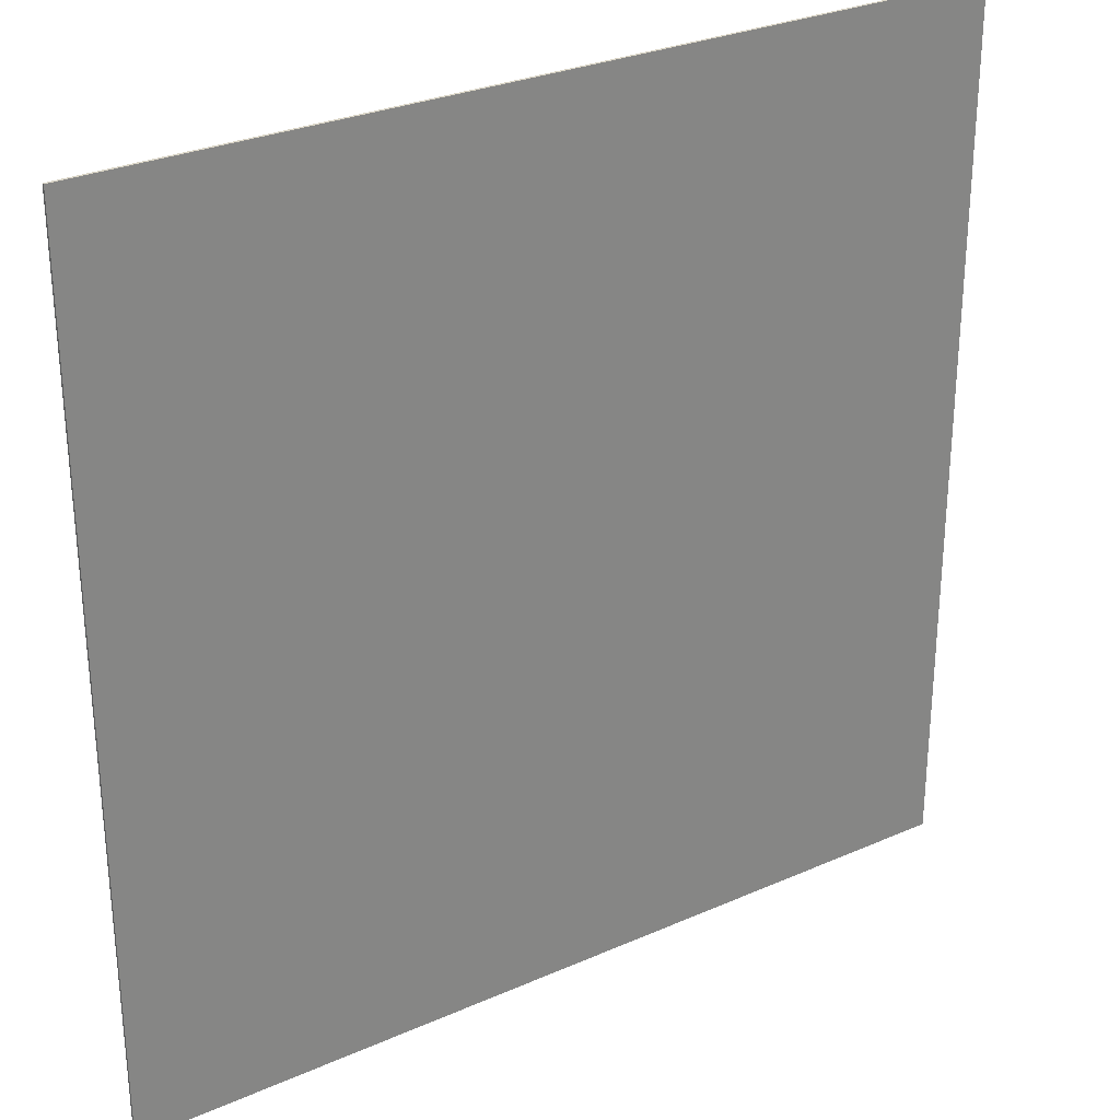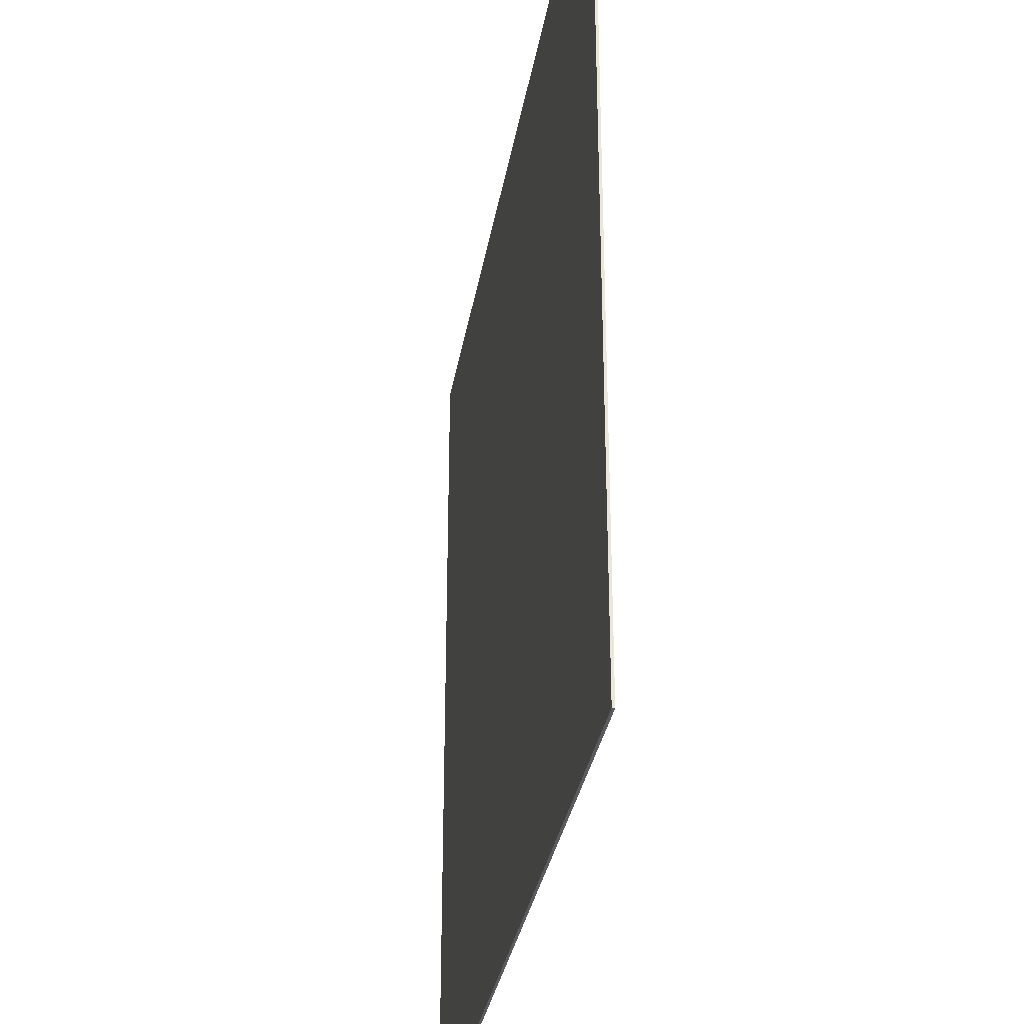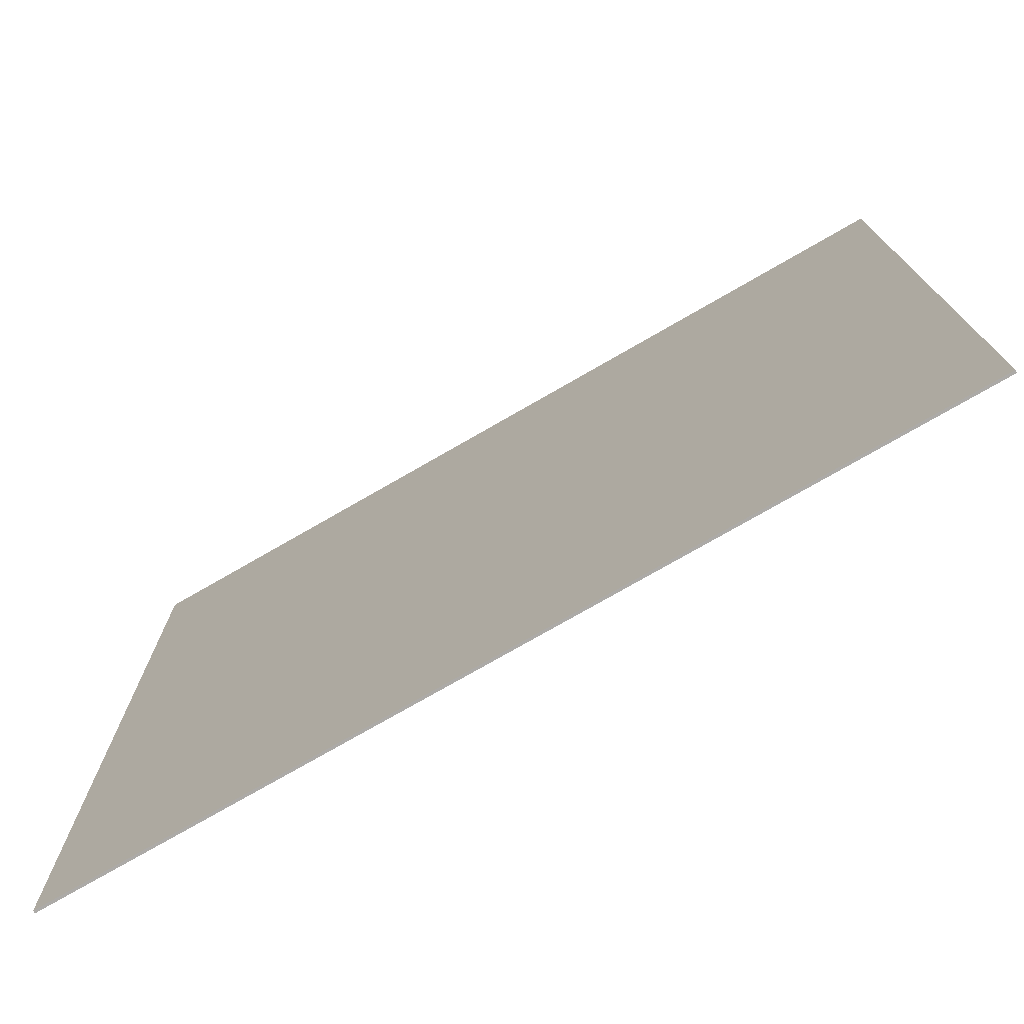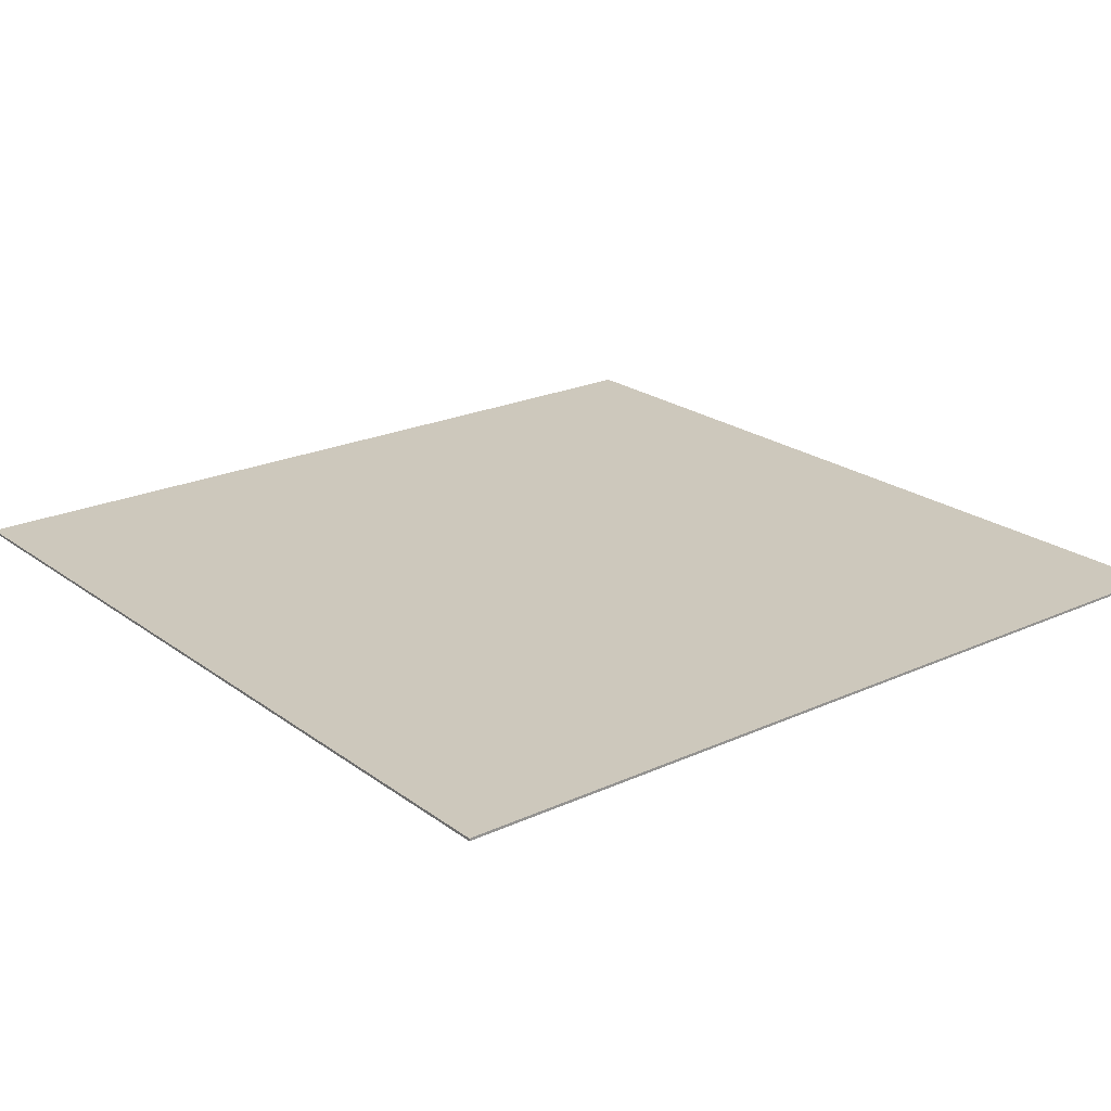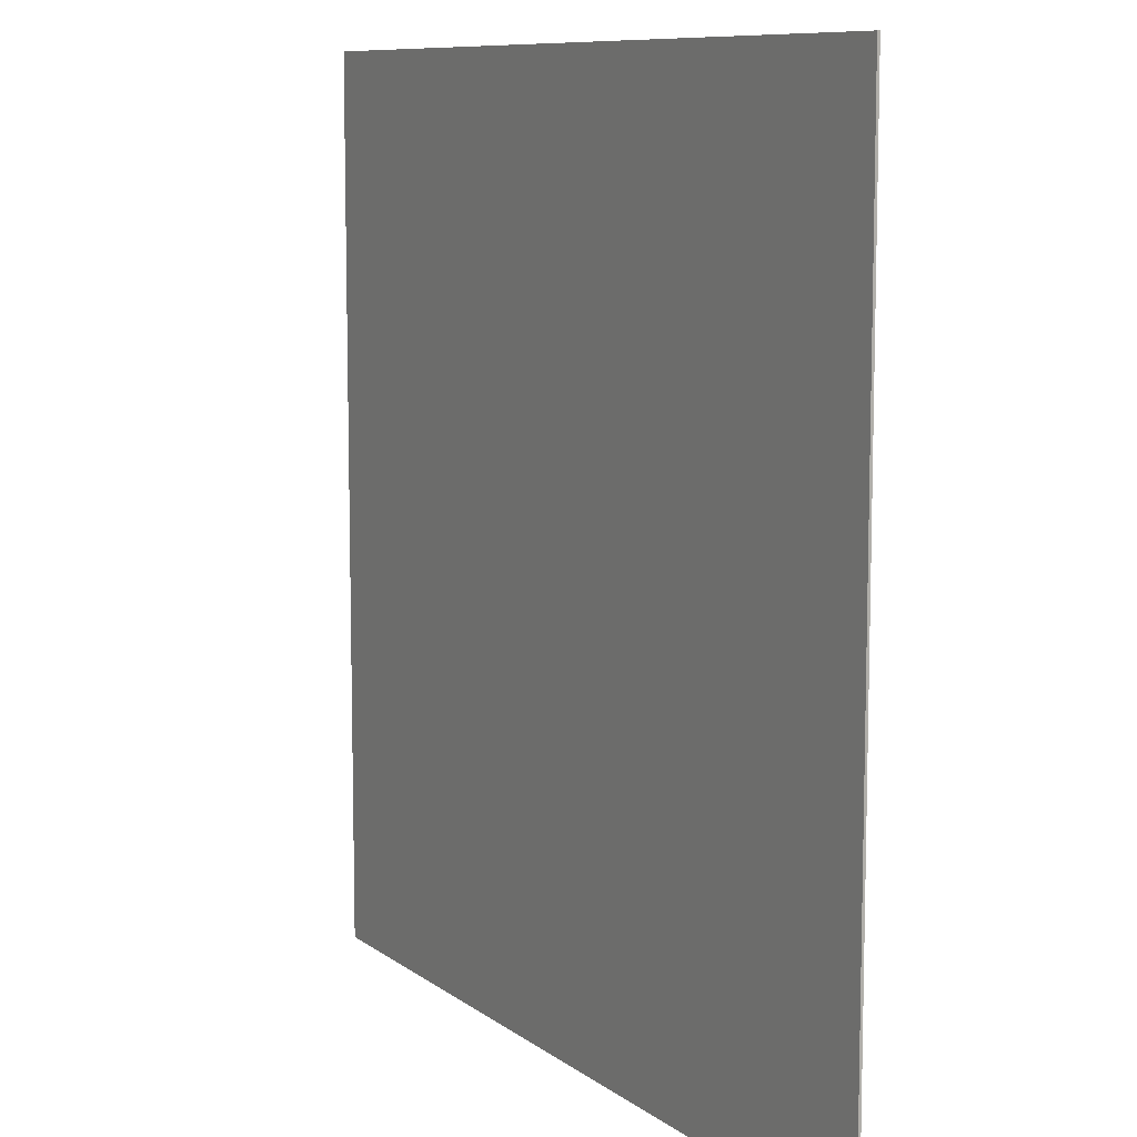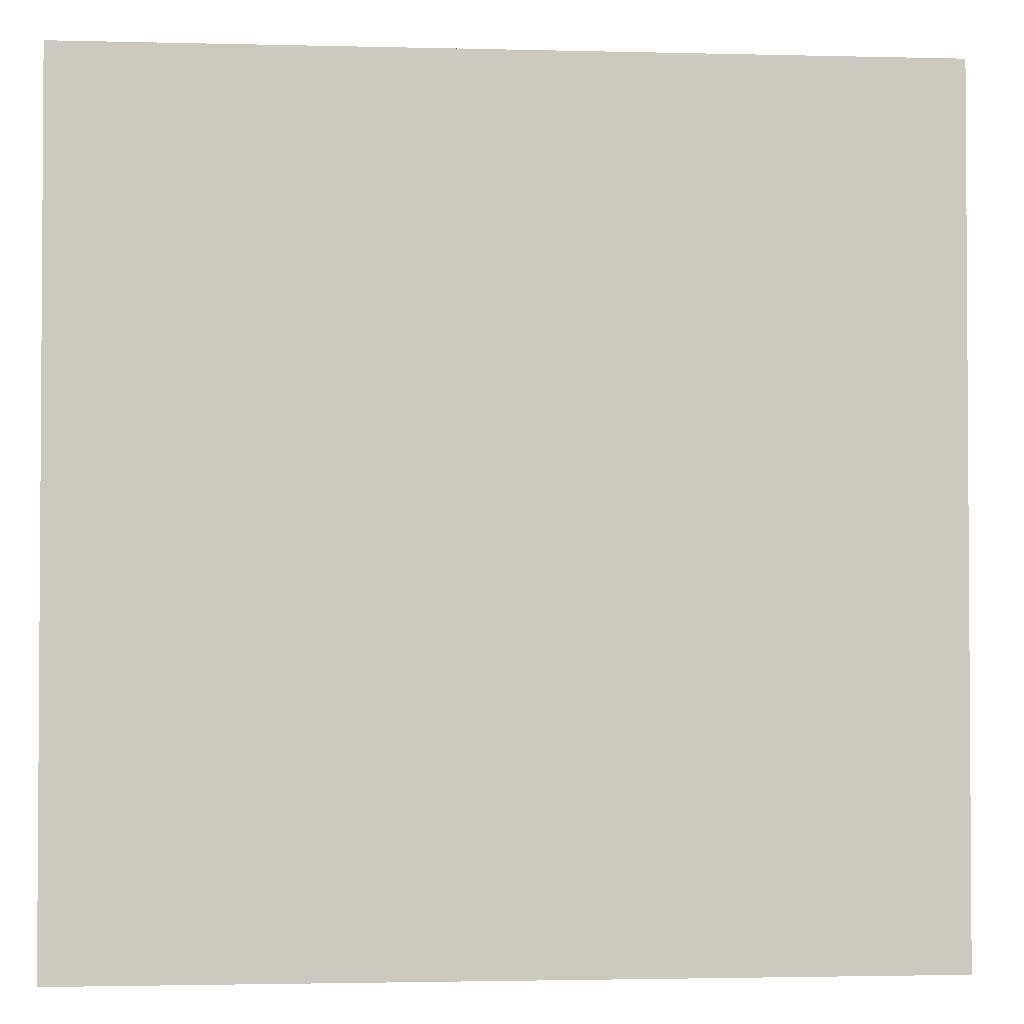
<metadata>
{"format":"obj","ext":"obj","renderer":"f3d","projection":"perspective","resolution":1024,"background":"white","views":[{"elev":29.0,"azim":-33.3,"up":"+Z"},{"elev":-32.4,"azim":-99.4,"up":"+Z"},{"elev":-76.0,"azim":29.9,"up":"+Z"},{"elev":22.1,"azim":51.5,"up":"+Y"},{"elev":9.3,"azim":60.8,"up":"+Z"},{"elev":-2.2,"azim":-5.2,"up":"+Z"}]}
</metadata>
<code>
g default
v -5.313 -0.01559 5.313
v 5.313 -0.01559 5.313
v -5.313 0.01559 5.313
v 5.313 0.01559 5.313
v -5.313 0.01559 -5.313
v 5.313 0.01559 -5.313
v -5.313 -0.01559 -5.313
v 5.313 -0.01559 -5.313
g pCube1
f 1 2 4 3
f 3 4 6 5
f 5 6 8 7
f 7 8 2 1
f 2 8 6 4
f 7 1 3 5

</code>
